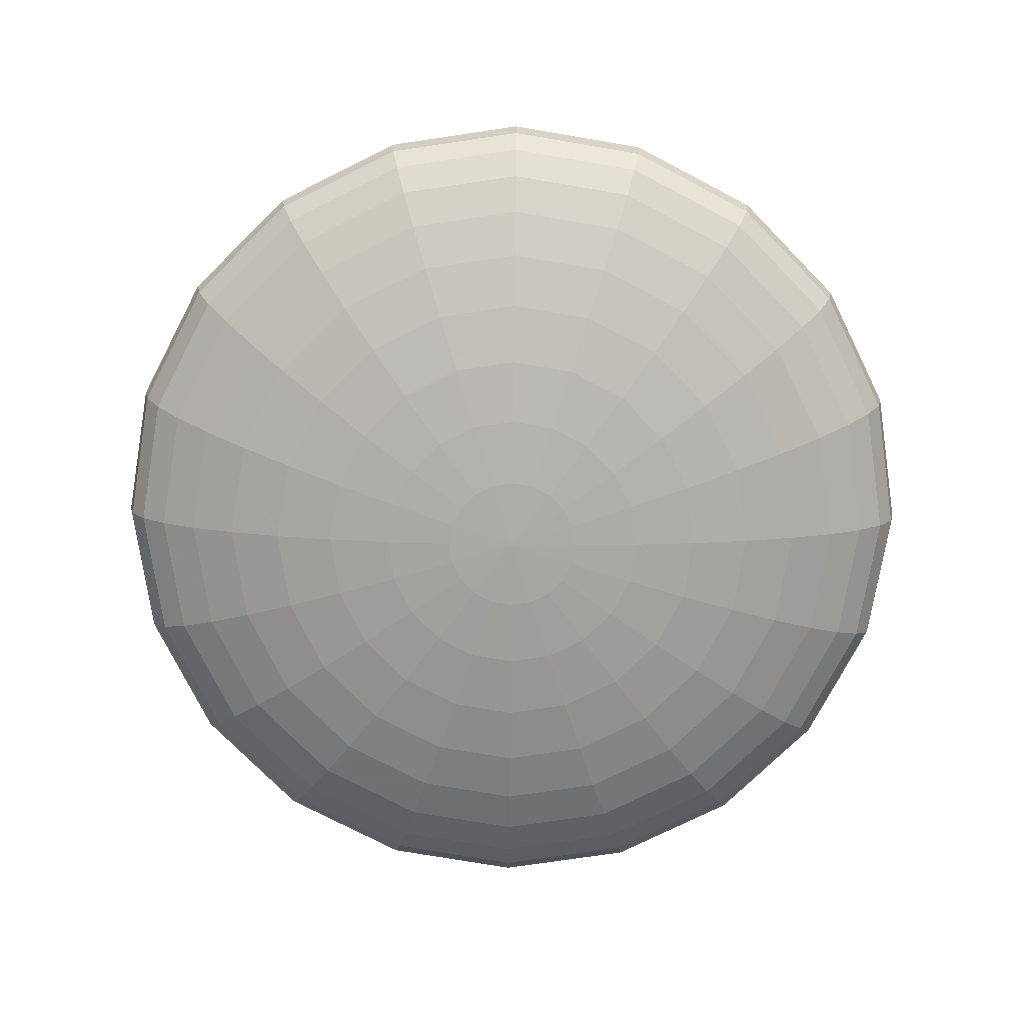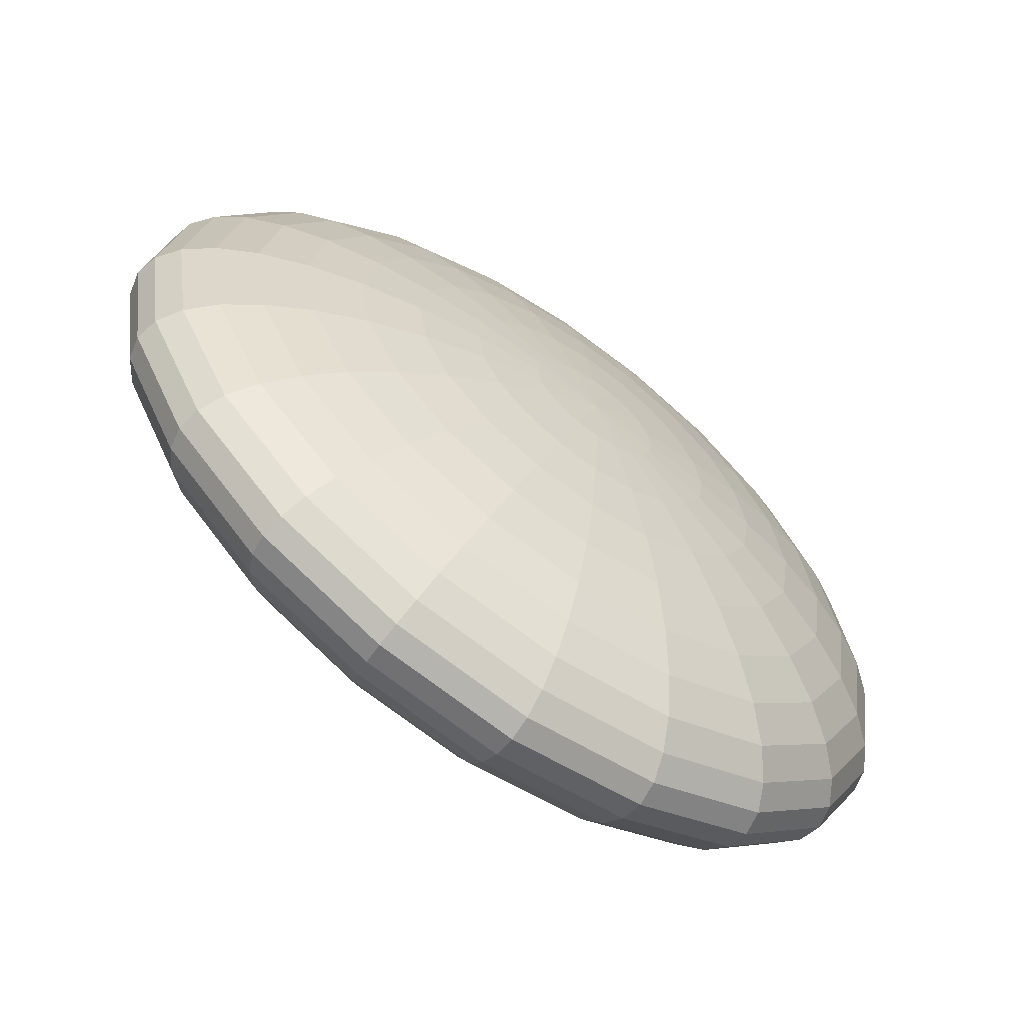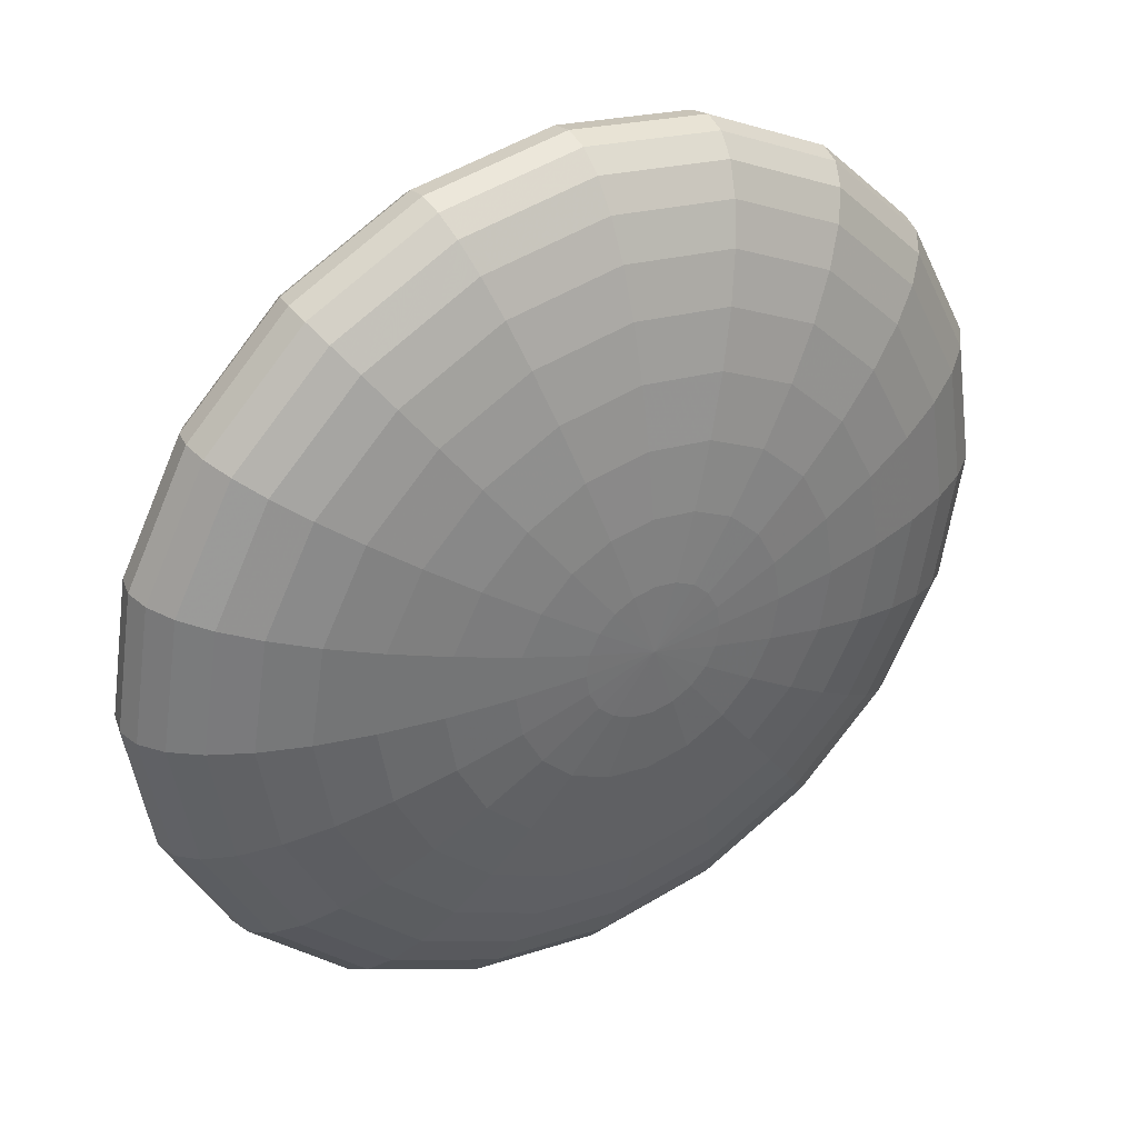
<metadata>
{"format":"obj","ext":"obj","renderer":"f3d","projection":"perspective","resolution":1024,"background":"white","views":[{"elev":-75.3,"azim":125.4,"up":"+Y"},{"elev":-64.2,"azim":144.6,"up":"+Z"},{"elev":36.3,"azim":148.5,"up":"+Z"}]}
</metadata>
<code>
v 0.2505 0.2433 -0.08138
v 0.213 0.2433 -0.1548
v 0.1548 0.2433 -0.213
v 0.08138 0.2433 -0.2505
v 0 0.2433 -0.2633
v -0.08138 0.2433 -0.2505
v -0.1548 0.2433 -0.213
v -0.213 0.2433 -0.1548
v -0.2505 0.2433 -0.08138
v -0.2633 0.2433 0
v -0.2505 0.2433 0.08138
v -0.213 0.2433 0.1548
v -0.1548 0.2433 0.213
v -0.08138 0.2433 0.2505
v -0 0.2433 0.2633
v 0.08138 0.2433 0.2505
v 0.1548 0.2433 0.213
v 0.213 0.2433 0.1548
v 0.2505 0.2433 0.08138
v 0.2633 0.2433 0
v 0.4947 0.2633 -0.1608
v 0.4208 0.2633 -0.3058
v 0.3058 0.2633 -0.4208
v 0.1608 0.2633 -0.4947
v 0 0.2633 -0.5202
v -0.1608 0.2633 -0.4947
v -0.3058 0.2633 -0.4208
v -0.4208 0.2633 -0.3058
v -0.4947 0.2633 -0.1608
v -0.5202 0.2633 0
v -0.4947 0.2633 0.1608
v -0.4208 0.2633 0.3058
v -0.3058 0.2633 0.4208
v -0.1608 0.2633 0.4947
v -0 0.2633 0.5202
v 0.1608 0.2633 0.4947
v 0.3058 0.2633 0.4208
v 0.4208 0.2633 0.3058
v 0.4947 0.2633 0.1608
v 0.5202 0.2633 0
v 0.7268 0.296 -0.2362
v 0.6183 0.296 -0.4492
v 0.4492 0.296 -0.6183
v 0.2362 0.296 -0.7268
v 0 0.296 -0.7642
v -0.2362 0.296 -0.7268
v -0.4492 0.296 -0.6183
v -0.6183 0.296 -0.4492
v -0.7268 0.296 -0.2362
v -0.7642 0.296 0
v -0.7268 0.296 0.2362
v -0.6183 0.296 0.4492
v -0.4492 0.296 0.6183
v -0.2362 0.296 0.7268
v -0 0.296 0.7642
v 0.2362 0.296 0.7268
v 0.4492 0.296 0.6183
v 0.6183 0.296 0.4492
v 0.7268 0.296 0.2362
v 0.7642 0.296 0
v 0.941 0.3407 -0.3058
v 0.8005 0.3407 -0.5816
v 0.5816 0.3407 -0.8005
v 0.3058 0.3407 -0.941
v 0 0.3407 -0.9895
v -0.3058 0.3407 -0.941
v -0.5816 0.3407 -0.8005
v -0.8005 0.3407 -0.5816
v -0.941 0.3407 -0.3058
v -0.9895 0.3407 0
v -0.941 0.3407 0.3058
v -0.8005 0.3407 0.5816
v -0.5816 0.3407 0.8005
v -0.3058 0.3407 0.941
v -0 0.3407 0.9895
v 0.3058 0.3407 0.941
v 0.5816 0.3407 0.8005
v 0.8005 0.3407 0.5816
v 0.941 0.3407 0.3058
v 0.9895 0.3407 0
v 1.132 0.3962 -0.3678
v 0.963 0.3962 -0.6997
v 0.6997 0.3962 -0.963
v 0.3678 0.3962 -1.132
v 0 0.3962 -1.19
v -0.3678 0.3962 -1.132
v -0.6997 0.3962 -0.963
v -0.963 0.3962 -0.6997
v -1.132 0.3962 -0.3678
v -1.19 0.3962 0
v -1.132 0.3962 0.3678
v -0.963 0.3962 0.6997
v -0.6997 0.3962 0.963
v -0.3678 0.3962 1.132
v -0 0.3962 1.19
v 0.3678 0.3962 1.132
v 0.6997 0.3962 0.963
v 0.963 0.3962 0.6997
v 1.132 0.3962 0.3678
v 1.19 0.3962 0
v 1.295 0.4612 -0.4208
v 1.102 0.4612 -0.8005
v 0.8005 0.4612 -1.102
v 0.4208 0.4612 -1.295
v 0 0.4612 -1.362
v -0.4208 0.4612 -1.295
v -0.8005 0.4612 -1.102
v -1.102 0.4612 -0.8005
v -1.295 0.4612 -0.4208
v -1.362 0.4612 0
v -1.295 0.4612 0.4208
v -1.102 0.4612 0.8005
v -0.8005 0.4612 1.102
v -0.4208 0.4612 1.295
v -0 0.4612 1.362
v 0.4208 0.4612 1.295
v 0.8005 0.4612 1.102
v 1.102 0.4612 0.8005
v 1.295 0.4612 0.4208
v 1.362 0.4612 0
v 1.427 0.534 -0.4635
v 1.213 0.534 -0.8816
v 0.8816 0.534 -1.213
v 0.4635 0.534 -1.427
v 0 0.534 -1.5
v -0.4635 0.534 -1.427
v -0.8816 0.534 -1.213
v -1.213 0.534 -0.8816
v -1.427 0.534 -0.4635
v -1.5 0.534 0
v -1.427 0.534 0.4635
v -1.213 0.534 0.8816
v -0.8816 0.534 1.213
v -0.4635 0.534 1.427
v -0 0.534 1.5
v 0.4635 0.534 1.427
v 0.8816 0.534 1.213
v 1.213 0.534 0.8816
v 1.427 0.534 0.4635
v 1.5 0.534 0
v 1.523 0.613 -0.4947
v 1.295 0.613 -0.941
v 0.941 0.613 -1.295
v 0.4947 0.613 -1.523
v 0 0.613 -1.601
v -0.4947 0.613 -1.523
v -0.941 0.613 -1.295
v -1.295 0.613 -0.941
v -1.523 0.613 -0.4947
v -1.601 0.613 0
v -1.523 0.613 0.4947
v -1.295 0.613 0.941
v -0.941 0.613 1.295
v -0.4947 0.613 1.523
v -0 0.613 1.601
v 0.4947 0.613 1.523
v 0.941 0.613 1.295
v 1.295 0.613 0.941
v 1.523 0.613 0.4947
v 1.601 0.613 0
v 1.581 0.6961 -0.5138
v 1.345 0.6961 -0.9773
v 0.9773 0.6961 -1.345
v 0.5138 0.6961 -1.581
v 0 0.6961 -1.663
v -0.5138 0.6961 -1.581
v -0.9773 0.6961 -1.345
v -1.345 0.6961 -0.9773
v -1.581 0.6961 -0.5138
v -1.663 0.6961 0
v -1.581 0.6961 0.5138
v -1.345 0.6961 0.9773
v -0.9773 0.6961 1.345
v -0.5138 0.6961 1.581
v -0 0.6961 1.663
v 0.5138 0.6961 1.581
v 0.9773 0.6961 1.345
v 1.345 0.6961 0.9773
v 1.581 0.6961 0.5138
v 1.663 0.6961 0
v 1.601 0.7813 -0.5202
v 1.362 0.7813 -0.9895
v 0.9895 0.7813 -1.362
v 0.5202 0.7813 -1.601
v 0 0.7813 -1.683
v -0.5202 0.7813 -1.601
v -0.9895 0.7813 -1.362
v -1.362 0.7813 -0.9895
v -1.601 0.7813 -0.5202
v -1.683 0.7813 0
v -1.601 0.7813 0.5202
v -1.362 0.7813 0.9895
v -0.9895 0.7813 1.362
v -0.5202 0.7813 1.601
v -0 0.7813 1.683
v 0.5202 0.7813 1.601
v 0.9895 0.7813 1.362
v 1.362 0.7813 0.9895
v 1.601 0.7813 0.5202
v 1.683 0.7813 0
v 1.581 0.8665 -0.5138
v 1.345 0.8665 -0.9773
v 0.9773 0.8665 -1.345
v 0.5138 0.8665 -1.581
v 0 0.8665 -1.663
v -0.5138 0.8665 -1.581
v -0.9773 0.8665 -1.345
v -1.345 0.8665 -0.9773
v -1.581 0.8665 -0.5138
v -1.663 0.8665 0
v -1.581 0.8665 0.5138
v -1.345 0.8665 0.9773
v -0.9773 0.8665 1.345
v -0.5138 0.8665 1.581
v -0 0.8665 1.663
v 0.5138 0.8665 1.581
v 0.9773 0.8665 1.345
v 1.345 0.8665 0.9773
v 1.581 0.8665 0.5138
v 1.663 0.8665 0
v 1.523 0.9496 -0.4947
v 1.295 0.9496 -0.941
v 0.941 0.9496 -1.295
v 0.4947 0.9496 -1.523
v 0 0.9496 -1.601
v -0.4947 0.9496 -1.523
v -0.941 0.9496 -1.295
v -1.295 0.9496 -0.941
v -1.523 0.9496 -0.4947
v -1.601 0.9496 0
v -1.523 0.9496 0.4947
v -1.295 0.9496 0.941
v -0.941 0.9496 1.295
v -0.4947 0.9496 1.523
v -0 0.9496 1.601
v 0.4947 0.9496 1.523
v 0.941 0.9496 1.295
v 1.295 0.9496 0.941
v 1.523 0.9496 0.4947
v 1.601 0.9496 0
v 1.427 1.029 -0.4635
v 1.213 1.029 -0.8816
v 0.8816 1.029 -1.213
v 0.4635 1.029 -1.427
v 0 1.029 -1.5
v -0.4635 1.029 -1.427
v -0.8816 1.029 -1.213
v -1.213 1.029 -0.8816
v -1.427 1.029 -0.4635
v -1.5 1.029 0
v -1.427 1.029 0.4635
v -1.213 1.029 0.8816
v -0.8816 1.029 1.213
v -0.4635 1.029 1.427
v -0 1.029 1.5
v 0.4635 1.029 1.427
v 0.8816 1.029 1.213
v 1.213 1.029 0.8816
v 1.427 1.029 0.4635
v 1.5 1.029 0
v 1.295 1.101 -0.4208
v 1.102 1.101 -0.8005
v 0.8005 1.101 -1.102
v 0.4208 1.101 -1.295
v 0 1.101 -1.362
v -0.4208 1.101 -1.295
v -0.8005 1.101 -1.102
v -1.102 1.101 -0.8005
v -1.295 1.101 -0.4208
v -1.362 1.101 0
v -1.295 1.101 0.4208
v -1.102 1.101 0.8005
v -0.8005 1.101 1.102
v -0.4208 1.101 1.295
v -0 1.101 1.362
v 0.4208 1.101 1.295
v 0.8005 1.101 1.102
v 1.102 1.101 0.8005
v 1.295 1.101 0.4208
v 1.362 1.101 0
v 1.132 1.166 -0.3678
v 0.963 1.166 -0.6997
v 0.6997 1.166 -0.963
v 0.3678 1.166 -1.132
v 0 1.166 -1.19
v -0.3678 1.166 -1.132
v -0.6997 1.166 -0.963
v -0.963 1.166 -0.6997
v -1.132 1.166 -0.3678
v -1.19 1.166 0
v -1.132 1.166 0.3678
v -0.963 1.166 0.6997
v -0.6997 1.166 0.963
v -0.3678 1.166 1.132
v -0 1.166 1.19
v 0.3678 1.166 1.132
v 0.6997 1.166 0.963
v 0.963 1.166 0.6997
v 1.132 1.166 0.3678
v 1.19 1.166 0
v 0.941 1.222 -0.3058
v 0.8005 1.222 -0.5816
v 0.5816 1.222 -0.8005
v 0.3058 1.222 -0.941
v 0 1.222 -0.9895
v -0.3058 1.222 -0.941
v -0.5816 1.222 -0.8005
v -0.8005 1.222 -0.5816
v -0.941 1.222 -0.3058
v -0.9895 1.222 0
v -0.941 1.222 0.3058
v -0.8005 1.222 0.5816
v -0.5816 1.222 0.8005
v -0.3058 1.222 0.941
v -0 1.222 0.9895
v 0.3058 1.222 0.941
v 0.5816 1.222 0.8005
v 0.8005 1.222 0.5816
v 0.941 1.222 0.3058
v 0.9895 1.222 0
v 0.7268 1.267 -0.2362
v 0.6183 1.267 -0.4492
v 0.4492 1.267 -0.6183
v 0.2362 1.267 -0.7268
v 0 1.267 -0.7642
v -0.2362 1.267 -0.7268
v -0.4492 1.267 -0.6183
v -0.6183 1.267 -0.4492
v -0.7268 1.267 -0.2362
v -0.7642 1.267 0
v -0.7268 1.267 0.2362
v -0.6183 1.267 0.4492
v -0.4492 1.267 0.6183
v -0.2362 1.267 0.7268
v -0 1.267 0.7642
v 0.2362 1.267 0.7268
v 0.4492 1.267 0.6183
v 0.6183 1.267 0.4492
v 0.7268 1.267 0.2362
v 0.7642 1.267 0
v 0.4947 1.299 -0.1608
v 0.4208 1.299 -0.3058
v 0.3058 1.299 -0.4208
v 0.1608 1.299 -0.4947
v 0 1.299 -0.5202
v -0.1608 1.299 -0.4947
v -0.3058 1.299 -0.4208
v -0.4208 1.299 -0.3058
v -0.4947 1.299 -0.1608
v -0.5202 1.299 0
v -0.4947 1.299 0.1608
v -0.4208 1.299 0.3058
v -0.3058 1.299 0.4208
v -0.1608 1.299 0.4947
v -0 1.299 0.5202
v 0.1608 1.299 0.4947
v 0.3058 1.299 0.4208
v 0.4208 1.299 0.3058
v 0.4947 1.299 0.1608
v 0.5202 1.299 0
v 0.2505 1.319 -0.08138
v 0.213 1.319 -0.1548
v 0.1548 1.319 -0.213
v 0.08138 1.319 -0.2505
v 0 1.319 -0.2633
v -0.08138 1.319 -0.2505
v -0.1548 1.319 -0.213
v -0.213 1.319 -0.1548
v -0.2505 1.319 -0.08138
v -0.2633 1.319 0
v -0.2505 1.319 0.08138
v -0.213 1.319 0.1548
v -0.1548 1.319 0.213
v -0.08138 1.319 0.2505
v -0 1.319 0.2633
v 0.08138 1.319 0.2505
v 0.1548 1.319 0.213
v 0.213 1.319 0.1548
v 0.2505 1.319 0.08138
v 0.2633 1.319 0
v 0 0.2366 0
v 0 1.326 0
f 1 2 22 21
f 2 3 23 22
f 3 4 24 23
f 4 5 25 24
f 5 6 26 25
f 6 7 27 26
f 7 8 28 27
f 8 9 29 28
f 9 10 30 29
f 10 11 31 30
f 11 12 32 31
f 12 13 33 32
f 13 14 34 33
f 14 15 35 34
f 15 16 36 35
f 16 17 37 36
f 17 18 38 37
f 18 19 39 38
f 19 20 40 39
f 20 1 21 40
f 21 22 42 41
f 22 23 43 42
f 23 24 44 43
f 24 25 45 44
f 25 26 46 45
f 26 27 47 46
f 27 28 48 47
f 28 29 49 48
f 29 30 50 49
f 30 31 51 50
f 31 32 52 51
f 32 33 53 52
f 33 34 54 53
f 34 35 55 54
f 35 36 56 55
f 36 37 57 56
f 37 38 58 57
f 38 39 59 58
f 39 40 60 59
f 40 21 41 60
f 41 42 62 61
f 42 43 63 62
f 43 44 64 63
f 44 45 65 64
f 45 46 66 65
f 46 47 67 66
f 47 48 68 67
f 48 49 69 68
f 49 50 70 69
f 50 51 71 70
f 51 52 72 71
f 52 53 73 72
f 53 54 74 73
f 54 55 75 74
f 55 56 76 75
f 56 57 77 76
f 57 58 78 77
f 58 59 79 78
f 59 60 80 79
f 60 41 61 80
f 61 62 82 81
f 62 63 83 82
f 63 64 84 83
f 64 65 85 84
f 65 66 86 85
f 66 67 87 86
f 67 68 88 87
f 68 69 89 88
f 69 70 90 89
f 70 71 91 90
f 71 72 92 91
f 72 73 93 92
f 73 74 94 93
f 74 75 95 94
f 75 76 96 95
f 76 77 97 96
f 77 78 98 97
f 78 79 99 98
f 79 80 100 99
f 80 61 81 100
f 81 82 102 101
f 82 83 103 102
f 83 84 104 103
f 84 85 105 104
f 85 86 106 105
f 86 87 107 106
f 87 88 108 107
f 88 89 109 108
f 89 90 110 109
f 90 91 111 110
f 91 92 112 111
f 92 93 113 112
f 93 94 114 113
f 94 95 115 114
f 95 96 116 115
f 96 97 117 116
f 97 98 118 117
f 98 99 119 118
f 99 100 120 119
f 100 81 101 120
f 101 102 122 121
f 102 103 123 122
f 103 104 124 123
f 104 105 125 124
f 105 106 126 125
f 106 107 127 126
f 107 108 128 127
f 108 109 129 128
f 109 110 130 129
f 110 111 131 130
f 111 112 132 131
f 112 113 133 132
f 113 114 134 133
f 114 115 135 134
f 115 116 136 135
f 116 117 137 136
f 117 118 138 137
f 118 119 139 138
f 119 120 140 139
f 120 101 121 140
f 121 122 142 141
f 122 123 143 142
f 123 124 144 143
f 124 125 145 144
f 125 126 146 145
f 126 127 147 146
f 127 128 148 147
f 128 129 149 148
f 129 130 150 149
f 130 131 151 150
f 131 132 152 151
f 132 133 153 152
f 133 134 154 153
f 134 135 155 154
f 135 136 156 155
f 136 137 157 156
f 137 138 158 157
f 138 139 159 158
f 139 140 160 159
f 140 121 141 160
f 141 142 162 161
f 142 143 163 162
f 143 144 164 163
f 144 145 165 164
f 145 146 166 165
f 146 147 167 166
f 147 148 168 167
f 148 149 169 168
f 149 150 170 169
f 150 151 171 170
f 151 152 172 171
f 152 153 173 172
f 153 154 174 173
f 154 155 175 174
f 155 156 176 175
f 156 157 177 176
f 157 158 178 177
f 158 159 179 178
f 159 160 180 179
f 160 141 161 180
f 161 162 182 181
f 162 163 183 182
f 163 164 184 183
f 164 165 185 184
f 165 166 186 185
f 166 167 187 186
f 167 168 188 187
f 168 169 189 188
f 169 170 190 189
f 170 171 191 190
f 171 172 192 191
f 172 173 193 192
f 173 174 194 193
f 174 175 195 194
f 175 176 196 195
f 176 177 197 196
f 177 178 198 197
f 178 179 199 198
f 179 180 200 199
f 180 161 181 200
f 181 182 202 201
f 182 183 203 202
f 183 184 204 203
f 184 185 205 204
f 185 186 206 205
f 186 187 207 206
f 187 188 208 207
f 188 189 209 208
f 189 190 210 209
f 190 191 211 210
f 191 192 212 211
f 192 193 213 212
f 193 194 214 213
f 194 195 215 214
f 195 196 216 215
f 196 197 217 216
f 197 198 218 217
f 198 199 219 218
f 199 200 220 219
f 200 181 201 220
f 201 202 222 221
f 202 203 223 222
f 203 204 224 223
f 204 205 225 224
f 205 206 226 225
f 206 207 227 226
f 207 208 228 227
f 208 209 229 228
f 209 210 230 229
f 210 211 231 230
f 211 212 232 231
f 212 213 233 232
f 213 214 234 233
f 214 215 235 234
f 215 216 236 235
f 216 217 237 236
f 217 218 238 237
f 218 219 239 238
f 219 220 240 239
f 220 201 221 240
f 221 222 242 241
f 222 223 243 242
f 223 224 244 243
f 224 225 245 244
f 225 226 246 245
f 226 227 247 246
f 227 228 248 247
f 228 229 249 248
f 229 230 250 249
f 230 231 251 250
f 231 232 252 251
f 232 233 253 252
f 233 234 254 253
f 234 235 255 254
f 235 236 256 255
f 236 237 257 256
f 237 238 258 257
f 238 239 259 258
f 239 240 260 259
f 240 221 241 260
f 241 242 262 261
f 242 243 263 262
f 243 244 264 263
f 244 245 265 264
f 245 246 266 265
f 246 247 267 266
f 247 248 268 267
f 248 249 269 268
f 249 250 270 269
f 250 251 271 270
f 251 252 272 271
f 252 253 273 272
f 253 254 274 273
f 254 255 275 274
f 255 256 276 275
f 256 257 277 276
f 257 258 278 277
f 258 259 279 278
f 259 260 280 279
f 260 241 261 280
f 261 262 282 281
f 262 263 283 282
f 263 264 284 283
f 264 265 285 284
f 265 266 286 285
f 266 267 287 286
f 267 268 288 287
f 268 269 289 288
f 269 270 290 289
f 270 271 291 290
f 271 272 292 291
f 272 273 293 292
f 273 274 294 293
f 274 275 295 294
f 275 276 296 295
f 276 277 297 296
f 277 278 298 297
f 278 279 299 298
f 279 280 300 299
f 280 261 281 300
f 281 282 302 301
f 282 283 303 302
f 283 284 304 303
f 284 285 305 304
f 285 286 306 305
f 286 287 307 306
f 287 288 308 307
f 288 289 309 308
f 289 290 310 309
f 290 291 311 310
f 291 292 312 311
f 292 293 313 312
f 293 294 314 313
f 294 295 315 314
f 295 296 316 315
f 296 297 317 316
f 297 298 318 317
f 298 299 319 318
f 299 300 320 319
f 300 281 301 320
f 301 302 322 321
f 302 303 323 322
f 303 304 324 323
f 304 305 325 324
f 305 306 326 325
f 306 307 327 326
f 307 308 328 327
f 308 309 329 328
f 309 310 330 329
f 310 311 331 330
f 311 312 332 331
f 312 313 333 332
f 313 314 334 333
f 314 315 335 334
f 315 316 336 335
f 316 317 337 336
f 317 318 338 337
f 318 319 339 338
f 319 320 340 339
f 320 301 321 340
f 321 322 342 341
f 322 323 343 342
f 323 324 344 343
f 324 325 345 344
f 325 326 346 345
f 326 327 347 346
f 327 328 348 347
f 328 329 349 348
f 329 330 350 349
f 330 331 351 350
f 331 332 352 351
f 332 333 353 352
f 333 334 354 353
f 334 335 355 354
f 335 336 356 355
f 336 337 357 356
f 337 338 358 357
f 338 339 359 358
f 339 340 360 359
f 340 321 341 360
f 341 342 362 361
f 342 343 363 362
f 343 344 364 363
f 344 345 365 364
f 345 346 366 365
f 346 347 367 366
f 347 348 368 367
f 348 349 369 368
f 349 350 370 369
f 350 351 371 370
f 351 352 372 371
f 352 353 373 372
f 353 354 374 373
f 354 355 375 374
f 355 356 376 375
f 356 357 377 376
f 357 358 378 377
f 358 359 379 378
f 359 360 380 379
f 360 341 361 380
f 2 1 381
f 3 2 381
f 4 3 381
f 5 4 381
f 6 5 381
f 7 6 381
f 8 7 381
f 9 8 381
f 10 9 381
f 11 10 381
f 12 11 381
f 13 12 381
f 14 13 381
f 15 14 381
f 16 15 381
f 17 16 381
f 18 17 381
f 19 18 381
f 20 19 381
f 1 20 381
f 361 362 382
f 362 363 382
f 363 364 382
f 364 365 382
f 365 366 382
f 366 367 382
f 367 368 382
f 368 369 382
f 369 370 382
f 370 371 382
f 371 372 382
f 372 373 382
f 373 374 382
f 374 375 382
f 375 376 382
f 376 377 382
f 377 378 382
f 378 379 382
f 379 380 382
f 380 361 382

</code>
